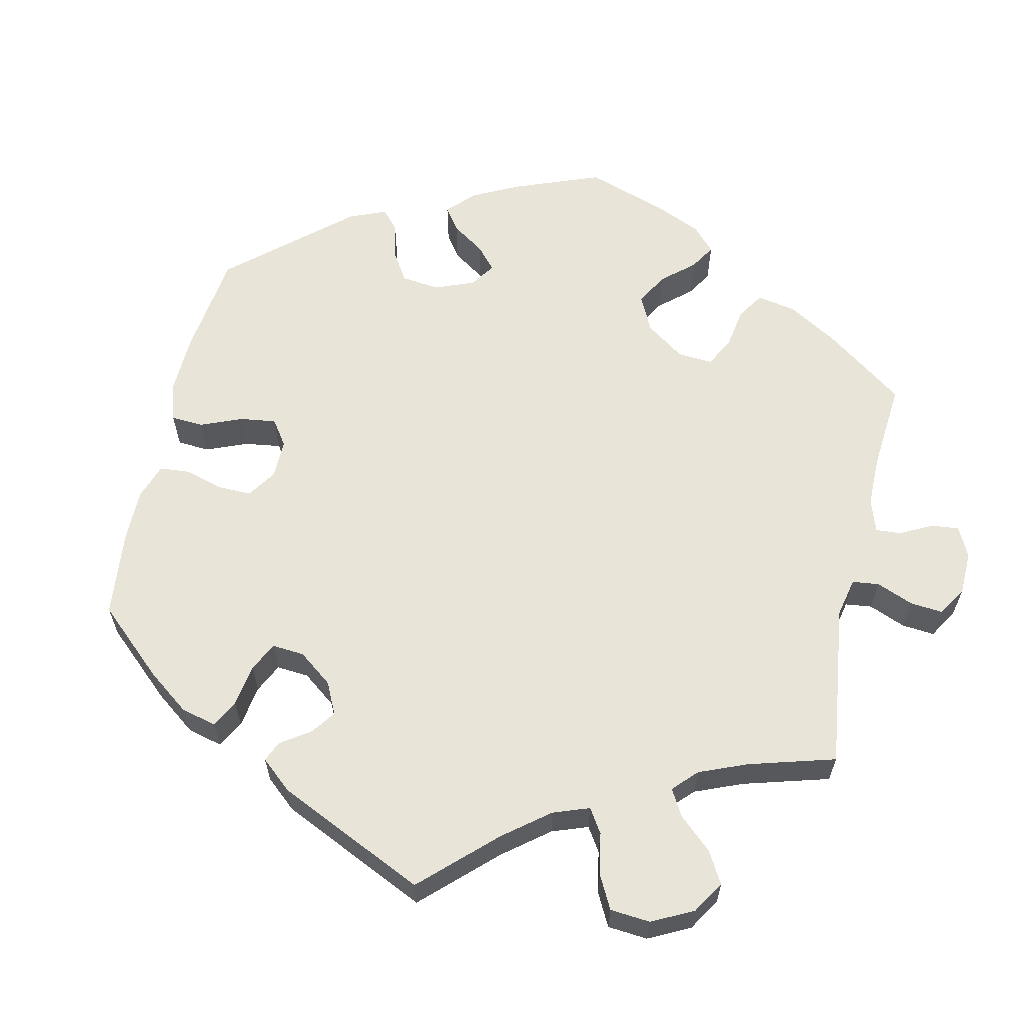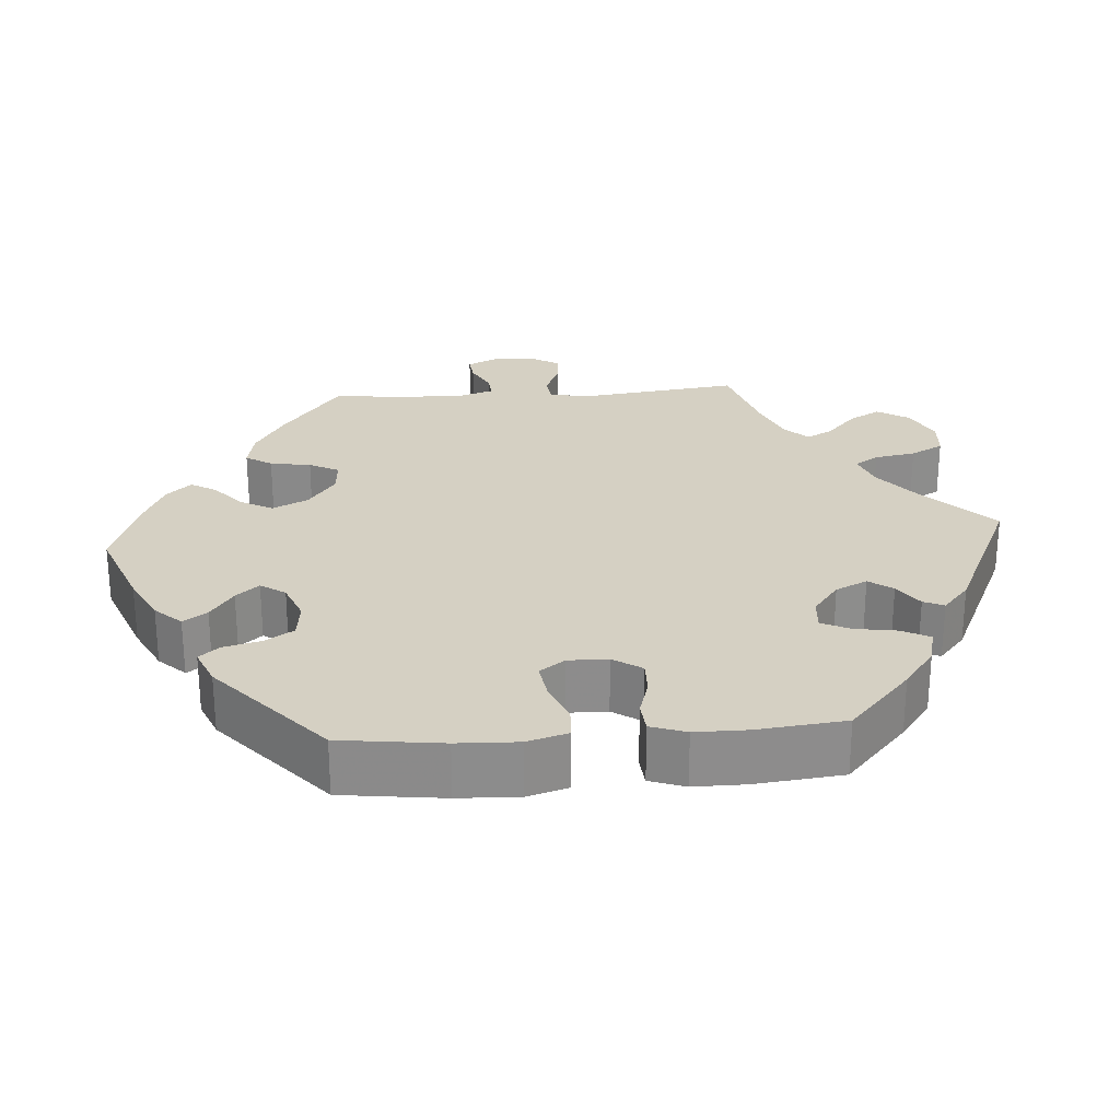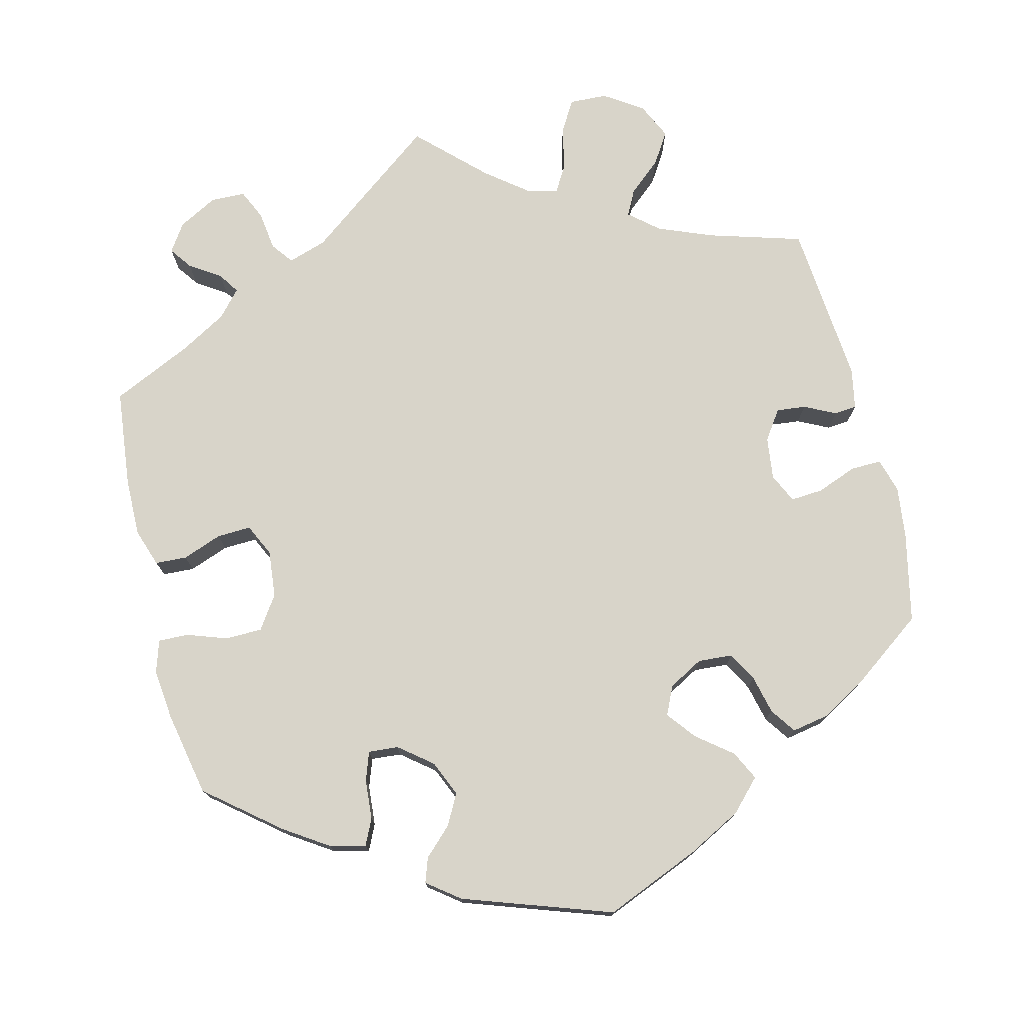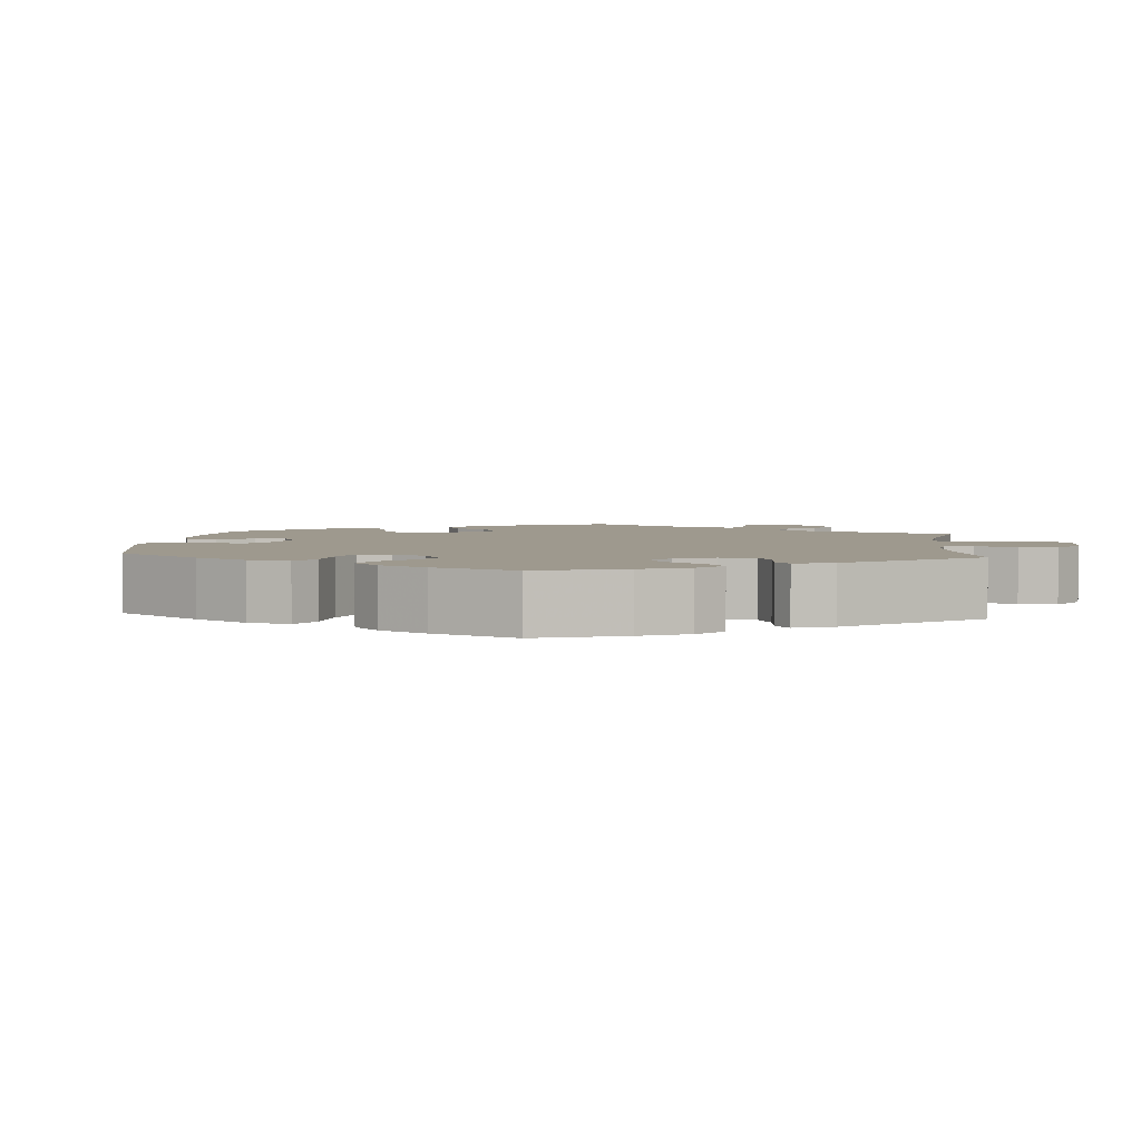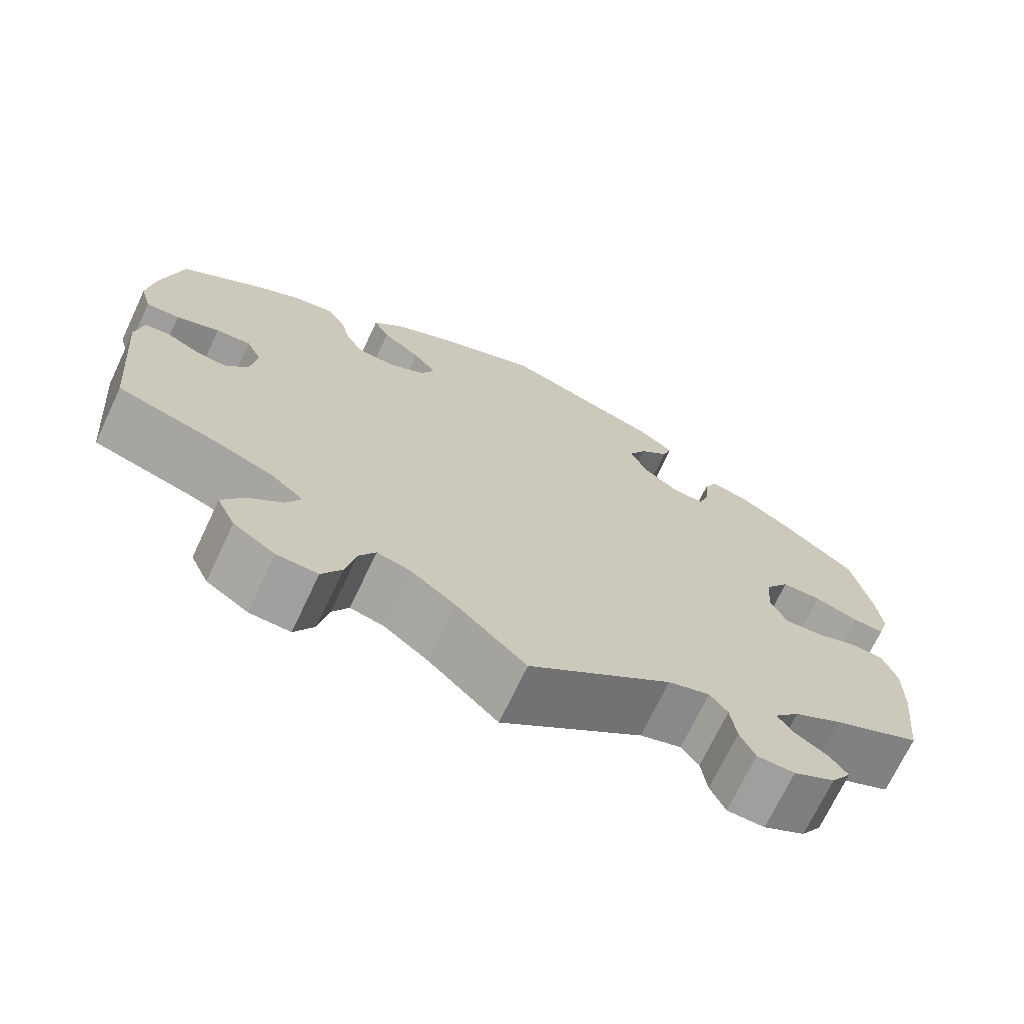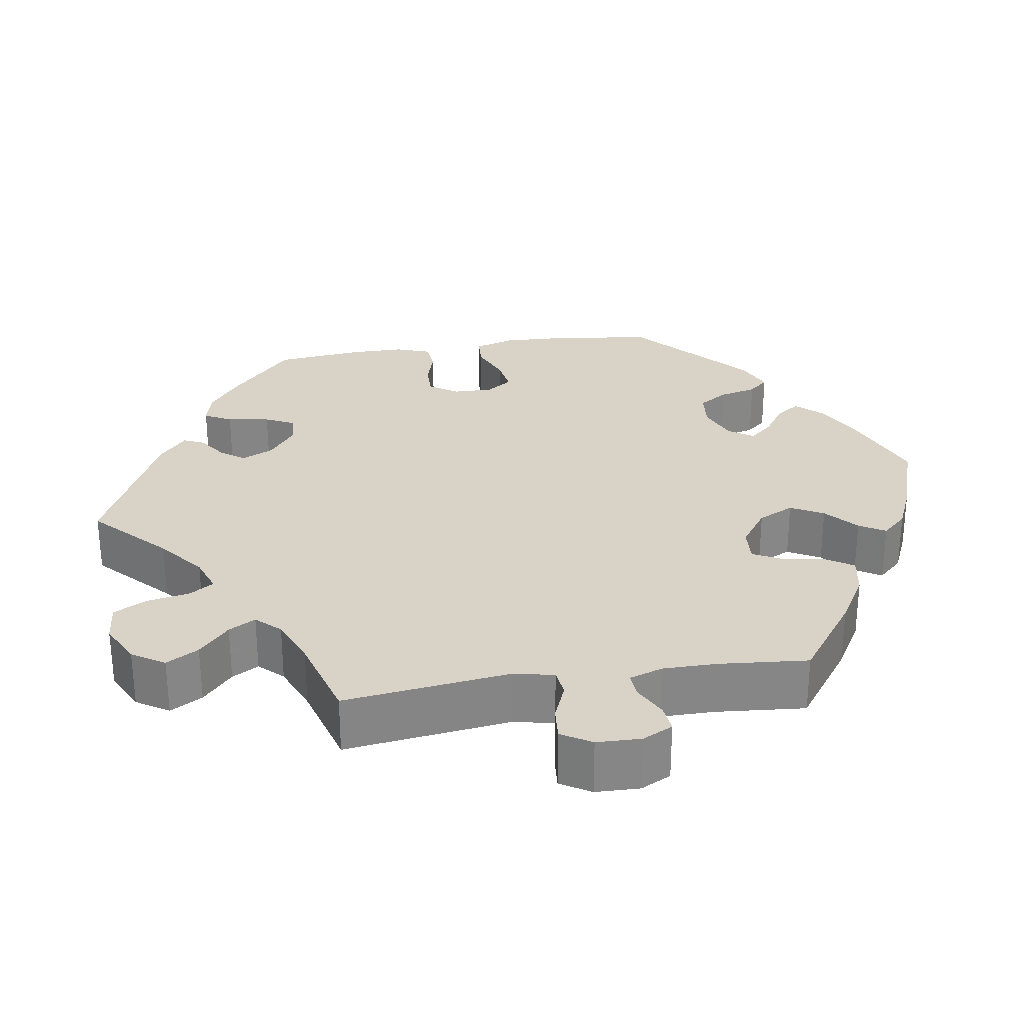
<metadata>
{"format":"obj","ext":"obj","renderer":"f3d","projection":"perspective","resolution":1024,"background":"white","views":[{"elev":61.3,"azim":132.6,"up":"+Y"},{"elev":26.0,"azim":25.7,"up":"+Y"},{"elev":75.4,"azim":-13.8,"up":"+Y"},{"elev":3.5,"azim":64.8,"up":"+Y"},{"elev":-71.1,"azim":154.7,"up":"+Z"},{"elev":28.2,"azim":-159.0,"up":"+Y"}]}
</metadata>
<code>
v 0.378 0.07 -0.325
v 0.308 0.07 -0.353
v 0.27 0.07 -0.385
v 0.287 0.07 -0.418
v 0.329 0.07 -0.454
v 0.355 0.07 -0.495
v 0.333 0.07 -0.542
v 0.283 0.07 -0.575
v 0.234 0.07 -0.577
v 0.21 0.07 -0.536
v 0.198 0.07 -0.48
v 0.178 0.07 -0.446
v 0.137 0.07 -0.456
v 0.084 0.07 -0.497
v 0 0.07 -0.578
v -0.171 0.07 -0.448
v -0.221 0.07 -0.432
v -0.242 0.07 -0.46
v -0.249 0.07 -0.511
v -0.267 0.07 -0.55
v -0.312 0.07 -0.551
v -0.362 0.07 -0.524
v -0.386 0.07 -0.488
v -0.365 0.07 -0.459
v -0.325 0.07 -0.433
v -0.307 0.07 -0.406
v -0.337 0.07 -0.372
v -0.396 0.07 -0.338
v -0.501 0.07 -0.289
v -0.515 0.07 -0.162
v -0.516 0.07 -0.087
v -0.499 0.07 -0.038
v -0.458 0.07 -0.036
v -0.407 0.07 -0.055
v -0.363 0.07 -0.057
v -0.343 0.07 -0.015
v -0.349 0.07 0.046
v -0.378 0.07 0.089
v -0.426 0.07 0.09
v -0.478 0.07 0.072
v -0.517 0.07 0.071
v -0.53 0.07 0.113
v -0.523 0.07 0.178
v -0.501 0.07 0.288
v -0.407 0.07 0.364
v -0.349 0.07 0.402
v -0.303 0.07 0.413
v -0.287 0.07 0.379
v -0.283 0.07 0.327
v -0.27 0.07 0.29
v -0.231 0.07 0.293
v -0.188 0.07 0.327
v -0.168 0.07 0.373
v -0.189 0.07 0.413
v -0.225 0.07 0.448
v -0.236 0.07 0.48
v -0.194 0.07 0.512
v -0.001 0.07 0.578
v 0.123 0.07 0.526
v 0.193 0.07 0.489
v 0.231 0.07 0.449
v 0.212 0.07 0.411
v 0.166 0.07 0.375
v 0.137 0.07 0.338
v 0.154 0.07 0.301
v 0.199 0.07 0.276
v 0.244 0.07 0.279
v 0.265 0.07 0.317
v 0.277 0.07 0.367
v 0.3 0.07 0.4
v 0.348 0.07 0.391
v 0.407 0.07 0.357
v 0.5 0.07 0.289
v 0.525 0.07 0.173
v 0.533 0.07 0.106
v 0.52 0.07 0.061
v 0.48 0.07 0.062
v 0.428 0.07 0.082
v 0.386 0.07 0.085
v 0.368 0.07 0.047
v 0.375 0.07 -0.008
v 0.401 0.07 -0.046
v 0.439 0.07 -0.042
v 0.48 0.07 -0.022
v 0.509 0.07 -0.025
v 0.519 0.07 -0.077
v 0.5 0.07 -0.289
v 0.378 0 -0.325
v 0.308 0 -0.353
v 0.27 0 -0.385
v 0.287 0 -0.418
v 0.329 0 -0.454
v 0.355 0 -0.495
v 0.333 0 -0.542
v 0.283 0 -0.575
v 0.234 0 -0.577
v 0.21 0 -0.536
v 0.198 0 -0.48
v 0.178 0 -0.446
v 0.137 0 -0.456
v 0.084 0 -0.497
v 0 0 -0.578
v -0.171 0 -0.448
v -0.221 0 -0.432
v -0.242 0 -0.46
v -0.249 0 -0.511
v -0.267 0 -0.55
v -0.312 0 -0.551
v -0.362 0 -0.524
v -0.386 0 -0.488
v -0.365 0 -0.459
v -0.325 0 -0.433
v -0.307 0 -0.406
v -0.337 0 -0.372
v -0.396 0 -0.338
v -0.501 0 -0.289
v -0.515 0 -0.162
v -0.516 0 -0.087
v -0.499 0 -0.038
v -0.458 0 -0.036
v -0.407 0 -0.055
v -0.363 0 -0.057
v -0.343 0 -0.015
v -0.349 0 0.046
v -0.378 0 0.089
v -0.426 0 0.09
v -0.478 0 0.072
v -0.517 0 0.071
v -0.53 0 0.113
v -0.523 0 0.178
v -0.501 0 0.288
v -0.407 0 0.364
v -0.349 0 0.402
v -0.303 0 0.413
v -0.287 0 0.379
v -0.283 0 0.327
v -0.27 0 0.29
v -0.231 0 0.293
v -0.188 0 0.327
v -0.168 0 0.373
v -0.189 0 0.413
v -0.225 0 0.448
v -0.236 0 0.48
v -0.194 0 0.512
v -0.001 0 0.578
v 0.123 0 0.526
v 0.193 0 0.489
v 0.231 0 0.449
v 0.212 0 0.411
v 0.166 0 0.375
v 0.137 0 0.338
v 0.154 0 0.301
v 0.199 0 0.276
v 0.244 0 0.279
v 0.265 0 0.317
v 0.277 0 0.367
v 0.3 0 0.4
v 0.348 0 0.391
v 0.407 0 0.357
v 0.5 0 0.289
v 0.525 0 0.173
v 0.533 0 0.106
v 0.52 0 0.061
v 0.48 0 0.062
v 0.428 0 0.082
v 0.386 0 0.085
v 0.368 0 0.047
v 0.375 0 -0.008
v 0.401 0 -0.046
v 0.439 0 -0.042
v 0.48 0 -0.022
v 0.509 0 -0.025
v 0.519 0 -0.077
v 0.5 0 -0.289
f 86 87 1
f 83 84 85 86
f 82 83 86 1
f 81 82 1 2
f 80 81 2 3
f 75 76 77 78
f 75 78 79
f 74 75 79
f 73 74 79
f 72 73 79
f 71 72 79 80
f 68 69 70 71
f 67 68 71 80
f 60 61 62 63
f 60 63 64
f 59 60 64
f 58 59 64
f 57 58 64 65
f 54 55 56 57
f 53 54 57 65
f 46 47 48 49
f 46 49 50
f 45 46 50
f 44 45 50
f 43 44 50
f 42 43 50 51
f 39 40 41 42
f 38 39 42 51
f 31 32 33 34
f 31 34 35
f 28 29 30 31
f 27 28 31 35
f 26 27 35 36
f 22 23 24 25
f 22 25 26
f 21 22 26
f 18 19 20 21
f 17 18 21 26
f 14 15 16
f 13 14 16 17
f 12 13 17 26
f 8 9 10 11
f 8 11 12
f 7 8 12
f 4 5 6 7
f 3 4 7 12
f 66 67 80 3
f 52 53 65 66
f 37 38 51 52
f 36 37 52 66
f 26 36 66
f 3 12 26 66
f 88 174 173
f 173 172 171 170
f 88 173 170 169
f 89 88 169 168
f 90 89 168 167
f 165 164 163 162
f 166 165 162
f 166 162 161
f 166 161 160
f 166 160 159
f 167 166 159 158
f 158 157 156 155
f 167 158 155 154
f 150 149 148 147
f 151 150 147
f 151 147 146
f 151 146 145
f 152 151 145 144
f 144 143 142 141
f 152 144 141 140
f 136 135 134 133
f 137 136 133
f 137 133 132
f 137 132 131
f 137 131 130
f 138 137 130 129
f 129 128 127 126
f 138 129 126 125
f 121 120 119 118
f 122 121 118
f 118 117 116 115
f 122 118 115 114
f 123 122 114 113
f 112 111 110 109
f 113 112 109
f 113 109 108
f 108 107 106 105
f 113 108 105 104
f 103 102 101
f 104 103 101 100
f 113 104 100 99
f 98 97 96 95
f 99 98 95
f 99 95 94
f 94 93 92 91
f 99 94 91 90
f 90 167 154 153
f 153 152 140 139
f 139 138 125 124
f 153 139 124 123
f 153 123 113
f 153 113 99 90
f 1 88 89 2
f 2 89 90 3
f 3 90 91 4
f 4 91 92 5
f 5 92 93 6
f 6 93 94 7
f 7 94 95 8
f 8 95 96 9
f 9 96 97 10
f 10 97 98 11
f 11 98 99 12
f 12 99 100 13
f 13 100 101 14
f 14 101 102 15
f 15 102 103 16
f 16 103 104 17
f 17 104 105 18
f 18 105 106 19
f 19 106 107 20
f 20 107 108 21
f 21 108 109 22
f 22 109 110 23
f 23 110 111 24
f 24 111 112 25
f 25 112 113 26
f 26 113 114 27
f 27 114 115 28
f 28 115 116 29
f 29 116 117 30
f 30 117 118 31
f 31 118 119 32
f 32 119 120 33
f 33 120 121 34
f 34 121 122 35
f 35 122 123 36
f 36 123 124 37
f 37 124 125 38
f 38 125 126 39
f 39 126 127 40
f 40 127 128 41
f 41 128 129 42
f 42 129 130 43
f 43 130 131 44
f 44 131 132 45
f 45 132 133 46
f 46 133 134 47
f 47 134 135 48
f 48 135 136 49
f 49 136 137 50
f 50 137 138 51
f 51 138 139 52
f 52 139 140 53
f 53 140 141 54
f 54 141 142 55
f 55 142 143 56
f 56 143 144 57
f 57 144 145 58
f 58 145 146 59
f 59 146 147 60
f 60 147 148 61
f 61 148 149 62
f 62 149 150 63
f 63 150 151 64
f 64 151 152 65
f 65 152 153 66
f 66 153 154 67
f 67 154 155 68
f 68 155 156 69
f 69 156 157 70
f 70 157 158 71
f 71 158 159 72
f 72 159 160 73
f 73 160 161 74
f 74 161 162 75
f 75 162 163 76
f 76 163 164 77
f 77 164 165 78
f 78 165 166 79
f 79 166 167 80
f 80 167 168 81
f 81 168 169 82
f 82 169 170 83
f 83 170 171 84
f 84 171 172 85
f 85 172 173 86
f 86 173 174 87
f 87 174 88 1

</code>
